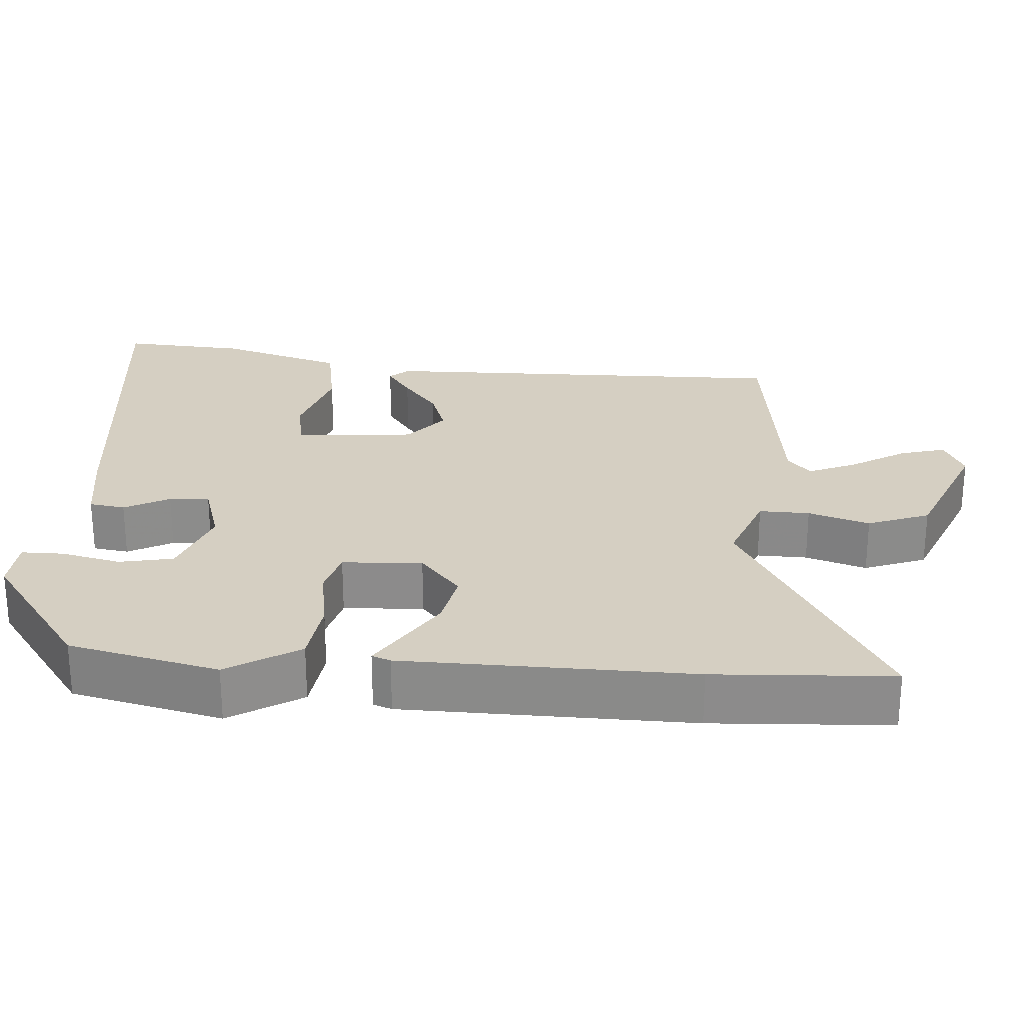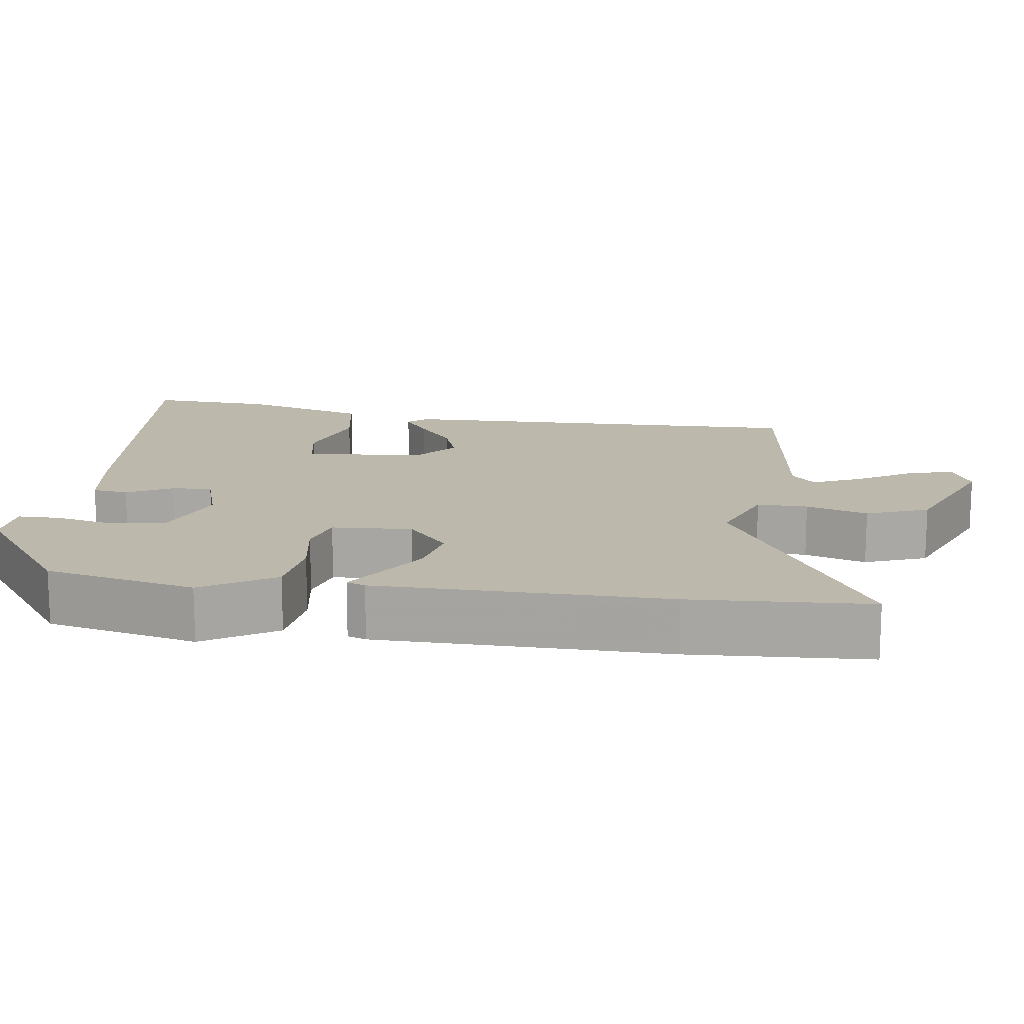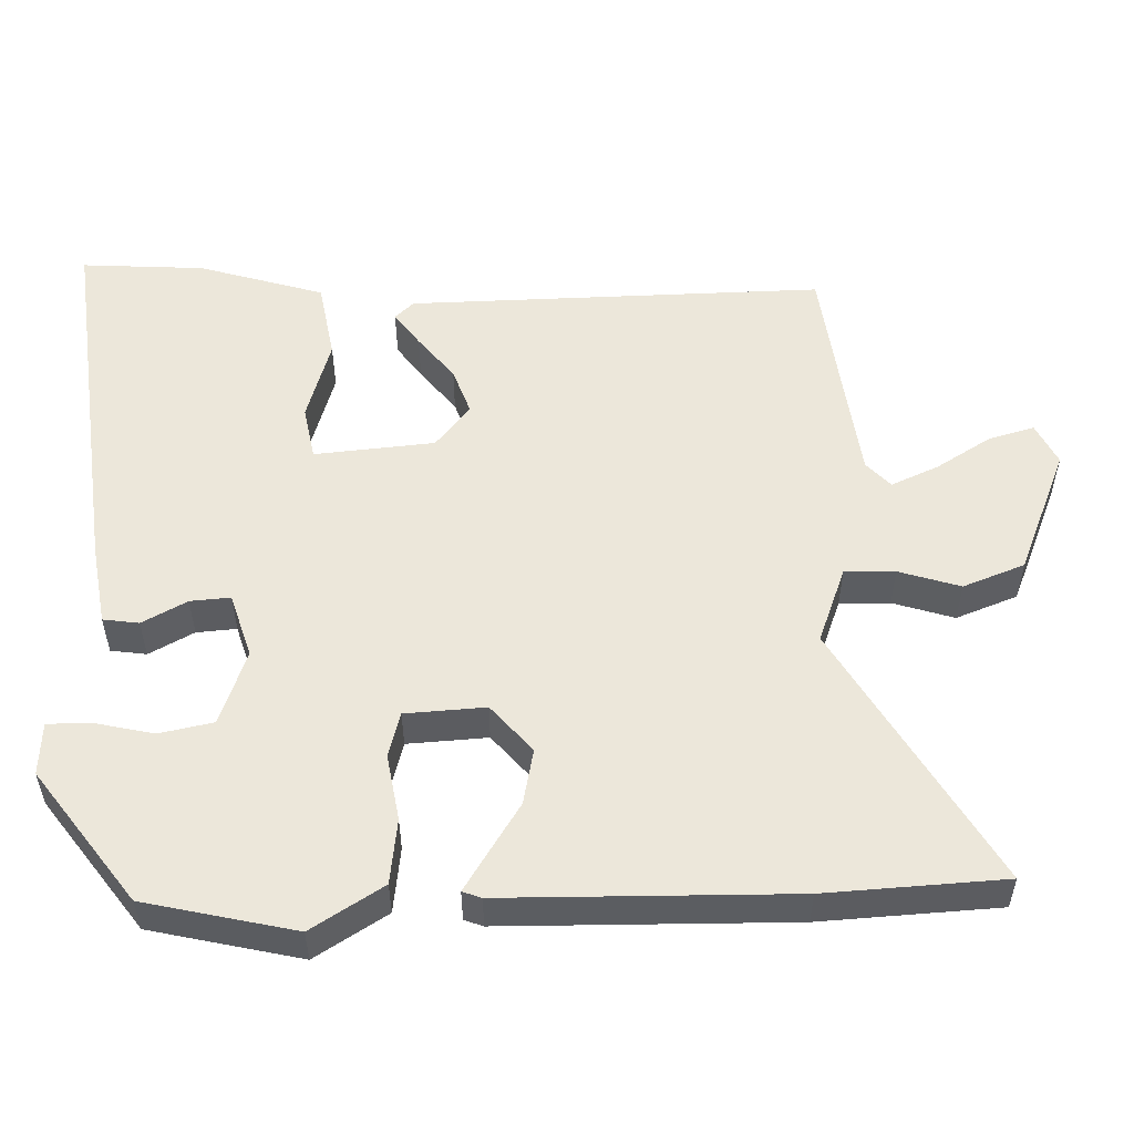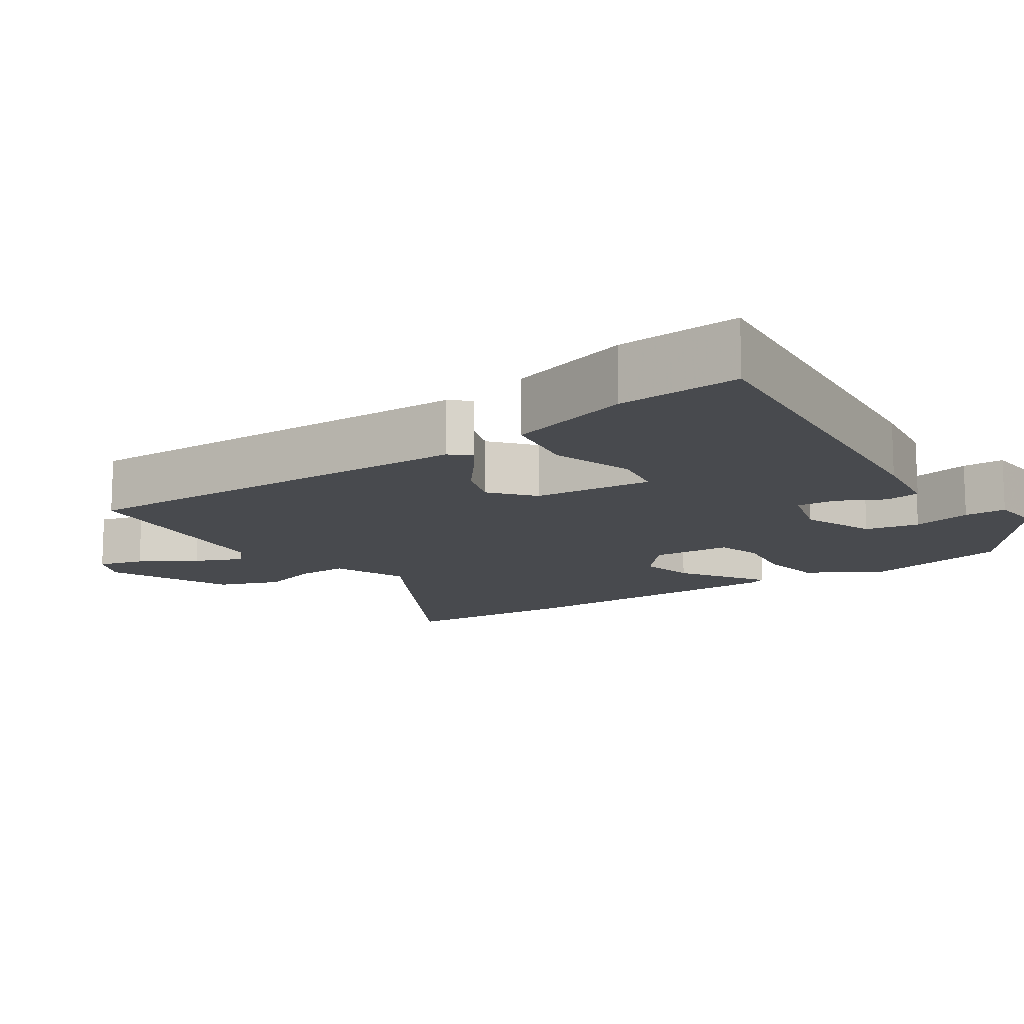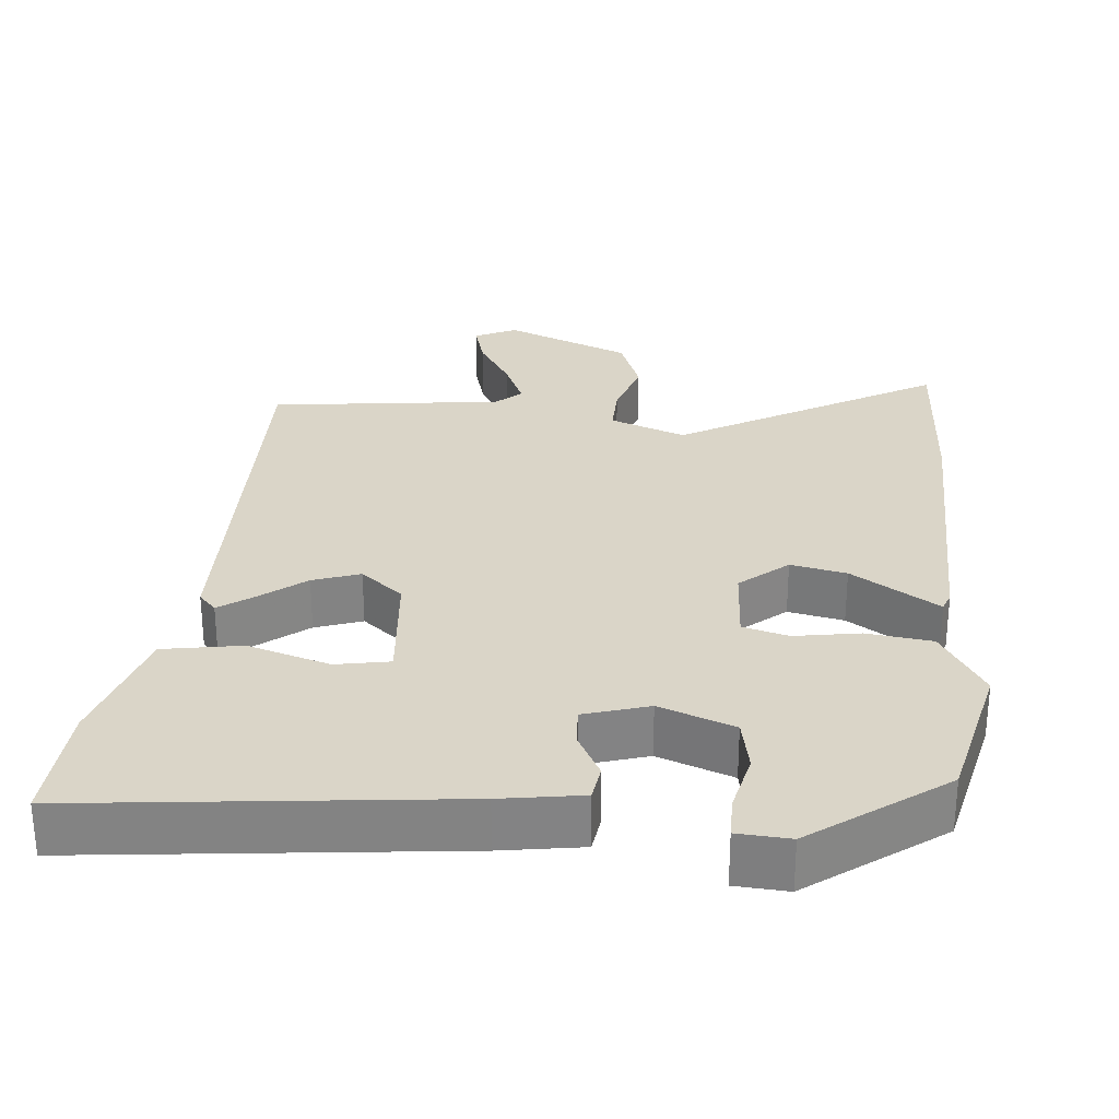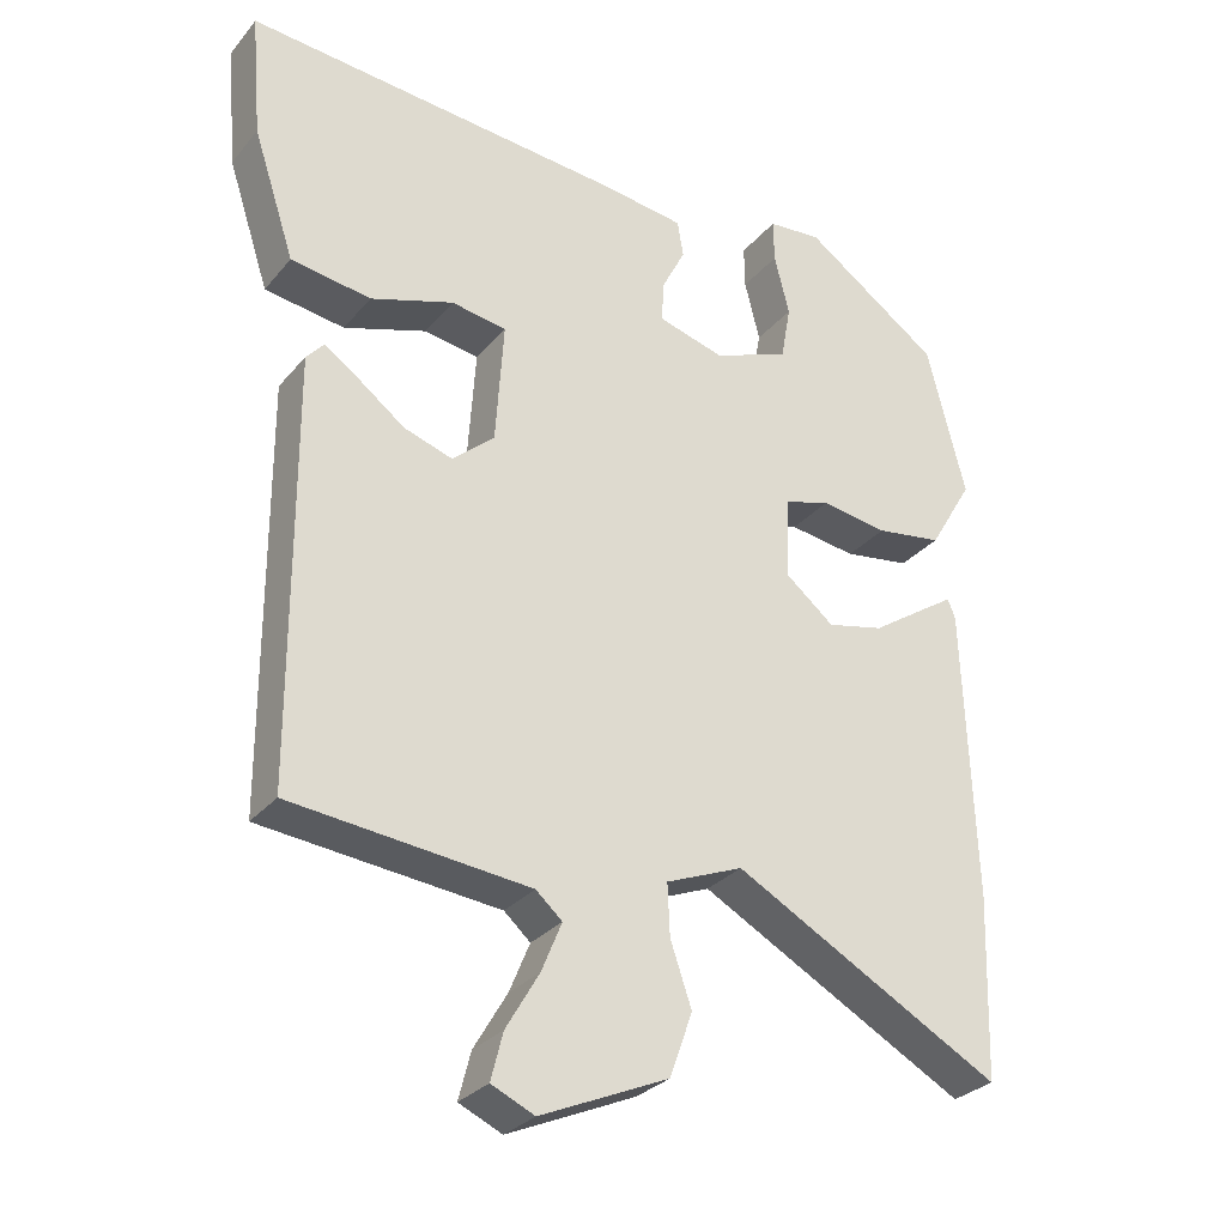
<metadata>
{"format":"obj","ext":"obj","renderer":"f3d","projection":"perspective","resolution":1024,"background":"white","views":[{"elev":25.9,"azim":93.0,"up":"+Y"},{"elev":14.9,"azim":96.6,"up":"+Y"},{"elev":53.8,"azim":87.1,"up":"+Y"},{"elev":-12.9,"azim":-56.6,"up":"+Y"},{"elev":29.1,"azim":4.1,"up":"+Y"},{"elev":-29.4,"azim":-31.8,"up":"+Z"}]}
</metadata>
<code>
v -0.449 0.07 -0.509
v -0.451 0.07 0.052
v -0.428 0.07 0.078
v -0.381 0.07 0.046
v -0.32 0.07 0
v -0.256 0.07 -0.021
v -0.2 0.07 0.027
v -0.189 0.07 0.189
v -0.262 0.07 0.201
v -0.372 0.07 0.165
v -0.478 0.07 0.181
v -0.533 0.07 0.349
v -0.547 0.07 0.514
v -0.044 0.07 0.469
v 0.066 0.07 0.454
v 0.074 0.07 0.406
v 0.043 0.07 0.345
v 0.04 0.07 0.291
v 0.128 0.07 0.266
v 0.228 0.07 0.305
v 0.241 0.07 0.378
v 0.221 0.07 0.458
v 0.22 0.07 0.515
v 0.291 0.07 0.521
v 0.472 0.07 0.394
v 0.523 0.07 0.193
v 0.465 0.07 0.095
v 0.377 0.07 0.082
v 0.288 0.07 0.095
v 0.227 0.07 0.077
v 0.223 0.07 -0.031
v 0.288 0.07 -0.084
v 0.363 0.07 -0.067
v 0.432 0.07 -0.021
v 0.479 0.07 0.01
v 0.489 0.07 -0.015
v 0.503 0.07 -0.404
v 0.495 0.07 -0.645
v 0.141 0.07 -0.451
v 0.039 0.07 -0.492
v 0.042 0.07 -0.56
v 0.07 0.07 -0.642
v 0.04 0.07 -0.726
v -0.129 0.07 -0.8
v -0.186 0.07 -0.774
v -0.17 0.07 -0.712
v -0.126 0.07 -0.637
v -0.099 0.07 -0.572
v -0.134 0.07 -0.541
v -0.449 0 -0.509
v -0.451 0 0.052
v -0.428 0 0.078
v -0.381 0 0.046
v -0.32 0 0
v -0.256 0 -0.021
v -0.2 0 0.027
v -0.189 0 0.189
v -0.262 0 0.201
v -0.372 0 0.165
v -0.478 0 0.181
v -0.533 0 0.349
v -0.547 0 0.514
v -0.044 0 0.469
v 0.066 0 0.454
v 0.074 0 0.406
v 0.043 0 0.345
v 0.04 0 0.291
v 0.128 0 0.266
v 0.228 0 0.305
v 0.241 0 0.378
v 0.221 0 0.458
v 0.22 0 0.515
v 0.291 0 0.521
v 0.472 0 0.394
v 0.523 0 0.193
v 0.465 0 0.095
v 0.377 0 0.082
v 0.288 0 0.095
v 0.227 0 0.077
v 0.223 0 -0.031
v 0.288 0 -0.084
v 0.363 0 -0.067
v 0.432 0 -0.021
v 0.479 0 0.01
v 0.489 0 -0.015
v 0.503 0 -0.404
v 0.495 0 -0.645
v 0.141 0 -0.451
v 0.039 0 -0.492
v 0.042 0 -0.56
v 0.07 0 -0.642
v 0.04 0 -0.726
v -0.129 0 -0.8
v -0.186 0 -0.774
v -0.17 0 -0.712
v -0.126 0 -0.637
v -0.099 0 -0.572
v -0.134 0 -0.541
f 45 46 47
f 44 45 47
f 43 44 47
f 42 43 47
f 41 42 47
f 40 41 47 48
f 37 38 39
f 36 37 39
f 35 36 39
f 34 35 39
f 33 34 39
f 32 33 39 40
f 40 48 49
f 32 40 49
f 31 32 49
f 27 28 29
f 26 27 29
f 25 26 29
f 24 25 29
f 23 24 29
f 21 22 23
f 21 23 29
f 20 21 29 30
f 15 16 17
f 14 15 17
f 13 14 17
f 12 13 17
f 11 12 17
f 10 11 17
f 9 10 17
f 8 9 17 18
f 7 8 18 19
f 3 4 5
f 2 3 5
f 1 2 5
f 49 1 5
f 49 5 6
f 30 31 49
f 20 30 49
f 19 20 49
f 7 19 49
f 6 7 49
f 96 95 94
f 96 94 93
f 96 93 92
f 96 92 91
f 96 91 90
f 97 96 90 89
f 88 87 86
f 88 86 85
f 88 85 84
f 88 84 83
f 88 83 82
f 89 88 82 81
f 98 97 89
f 98 89 81
f 98 81 80
f 78 77 76
f 78 76 75
f 78 75 74
f 78 74 73
f 78 73 72
f 72 71 70
f 78 72 70
f 79 78 70 69
f 66 65 64
f 66 64 63
f 66 63 62
f 66 62 61
f 66 61 60
f 66 60 59
f 66 59 58
f 67 66 58 57
f 68 67 57 56
f 54 53 52
f 54 52 51
f 54 51 50
f 54 50 98
f 55 54 98
f 98 80 79
f 98 79 69
f 98 69 68
f 98 68 56
f 98 56 55
f 1 50 51 2
f 2 51 52 3
f 3 52 53 4
f 4 53 54 5
f 5 54 55 6
f 6 55 56 7
f 7 56 57 8
f 8 57 58 9
f 9 58 59 10
f 10 59 60 11
f 11 60 61 12
f 12 61 62 13
f 13 62 63 14
f 14 63 64 15
f 15 64 65 16
f 16 65 66 17
f 17 66 67 18
f 18 67 68 19
f 19 68 69 20
f 20 69 70 21
f 21 70 71 22
f 22 71 72 23
f 23 72 73 24
f 24 73 74 25
f 25 74 75 26
f 26 75 76 27
f 27 76 77 28
f 28 77 78 29
f 29 78 79 30
f 30 79 80 31
f 31 80 81 32
f 32 81 82 33
f 33 82 83 34
f 34 83 84 35
f 35 84 85 36
f 36 85 86 37
f 37 86 87 38
f 38 87 88 39
f 39 88 89 40
f 40 89 90 41
f 41 90 91 42
f 42 91 92 43
f 43 92 93 44
f 44 93 94 45
f 45 94 95 46
f 46 95 96 47
f 47 96 97 48
f 48 97 98 49
f 49 98 50 1

</code>
